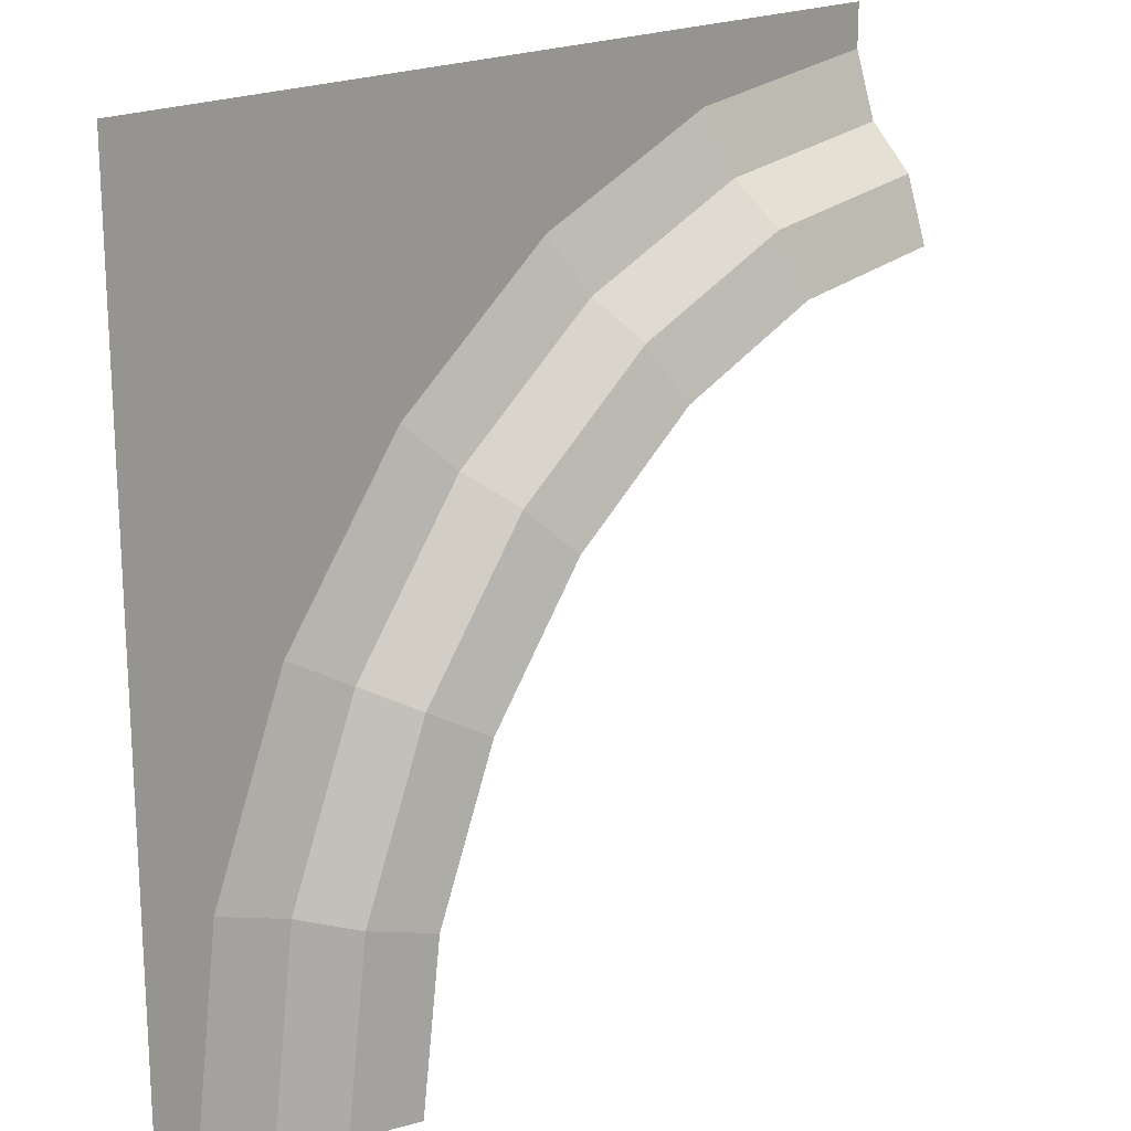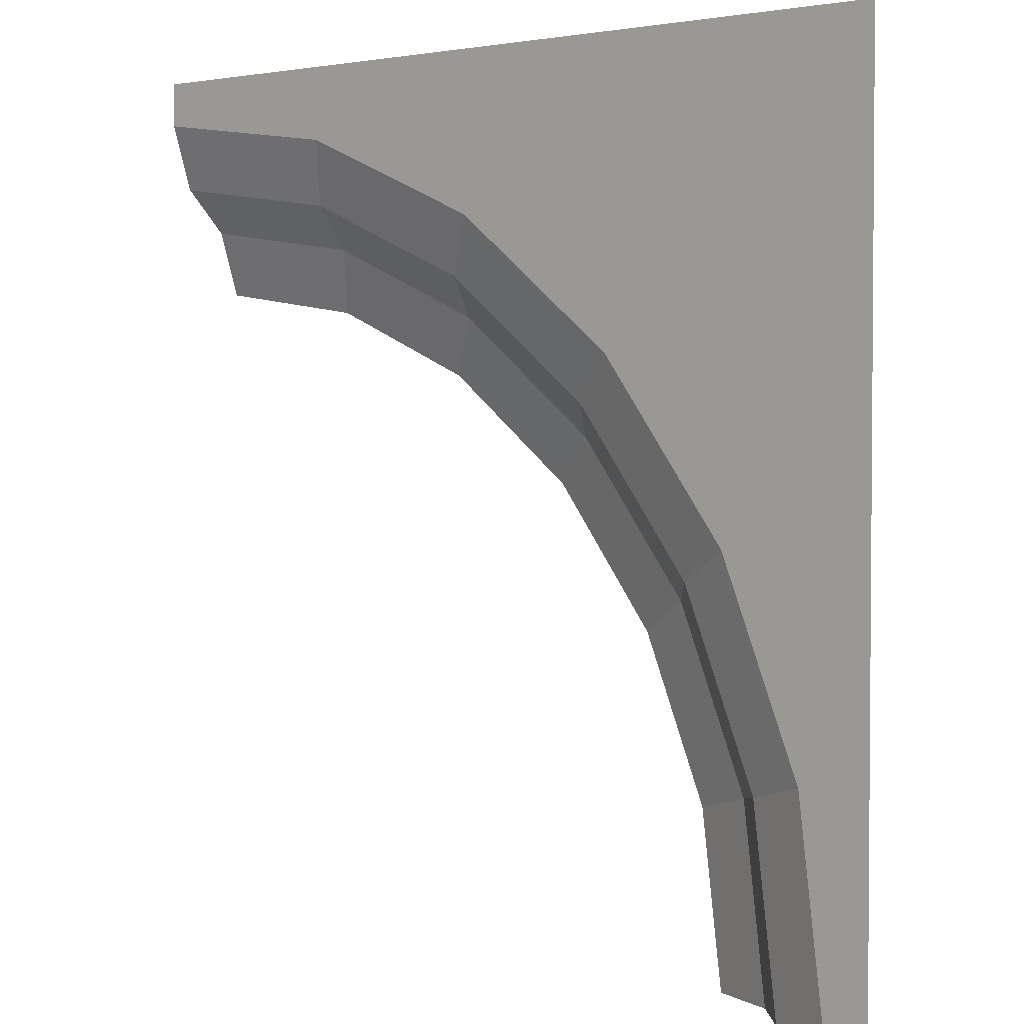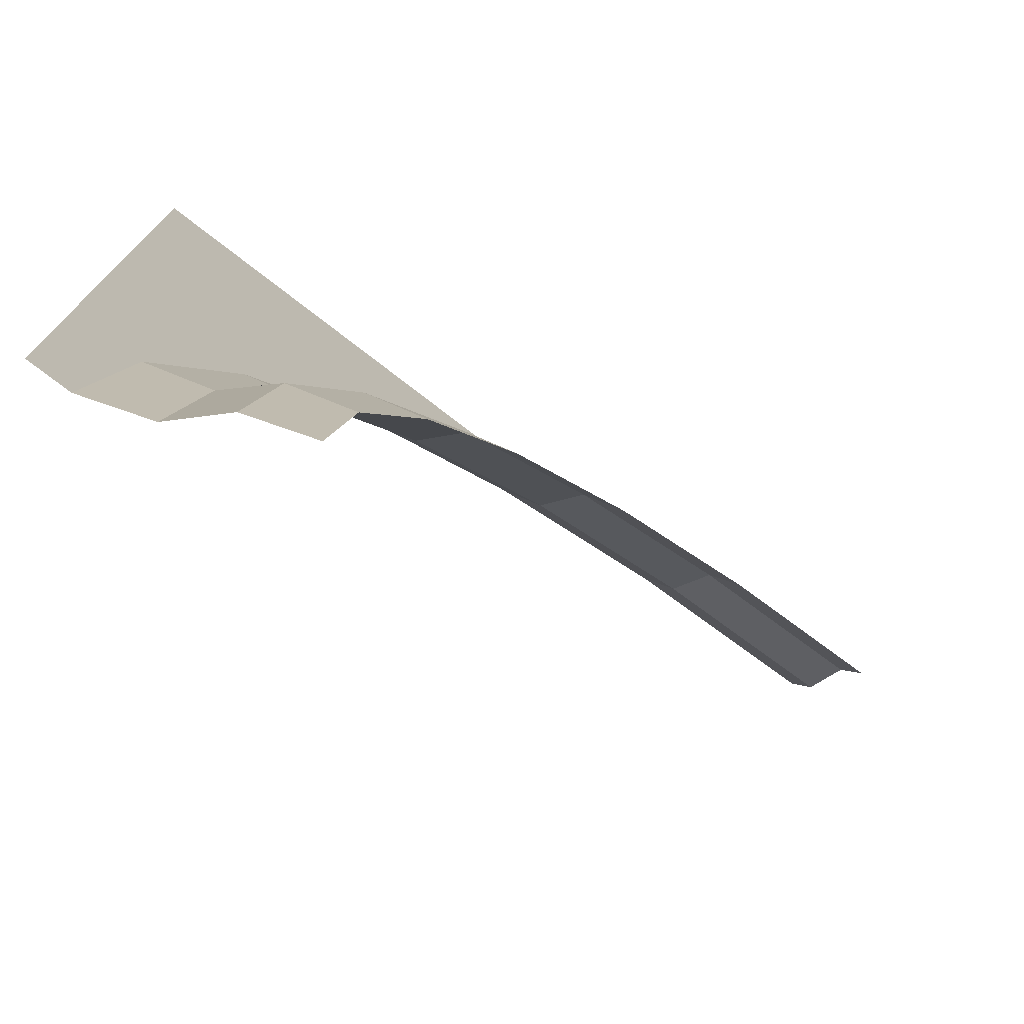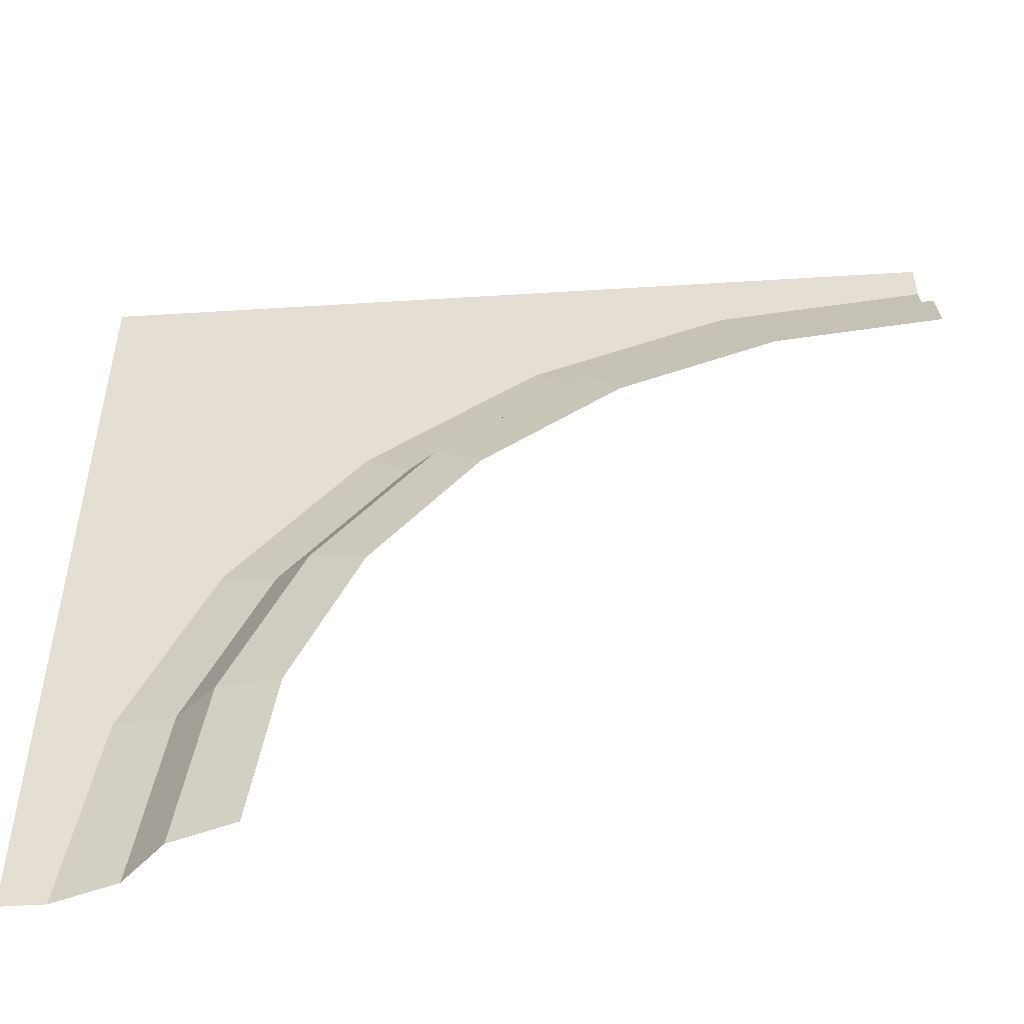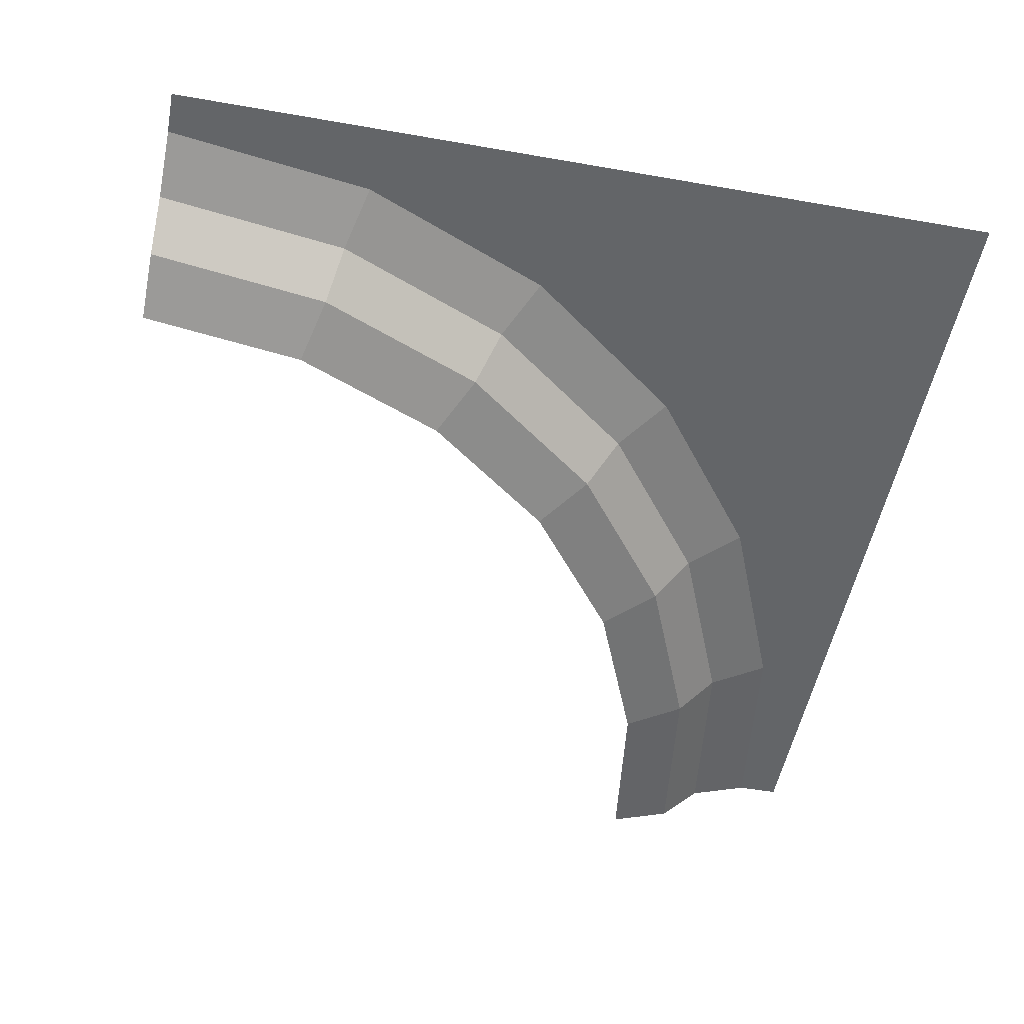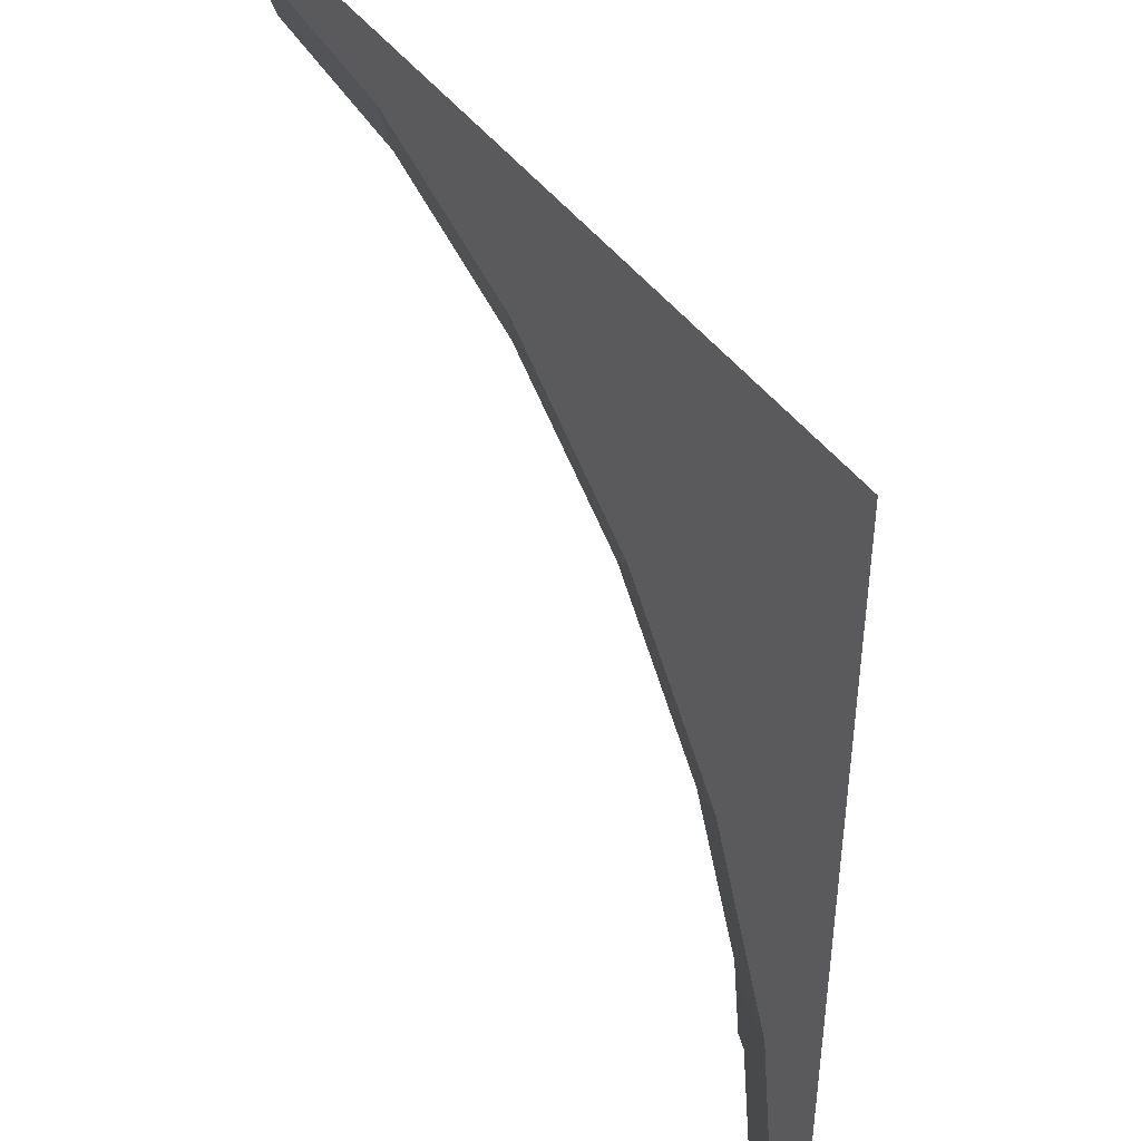
<metadata>
{"format":"obj","ext":"obj","renderer":"f3d","projection":"perspective","resolution":1024,"background":"white","views":[{"elev":19.1,"azim":-45.8,"up":"+Z"},{"elev":2.8,"azim":-138.3,"up":"+Z"},{"elev":-75.6,"azim":-37.8,"up":"+Z"},{"elev":-51.2,"azim":3.9,"up":"+Z"},{"elev":-51.4,"azim":-100.8,"up":"+Y"},{"elev":43.4,"azim":-122.7,"up":"+Z"}]}
</metadata>
<code>
o object1
g object1
v -0.3353 0.2 -1.008
v -0.4 0.2 -1.5
v -0.5 0.2 -1.5
v -0.5 0.2 0.5
v 1.5 0.2 0.5
v 1.5 0.2 0.4
v 1.008 0.2 0.3353
v 0.55 0.2 0.1454
v 0.1565 0.2 -0.1565
v -0.1454 0.2 -0.55
v 1.047 0.15 0.1904
v 1.5 0.15 0.25
v 1.073 0.05 0.09378
v 1.5 0.05 0.15
v 0.625 0.15 0.01554
v 0.675 0.05 -0.07106
v 0.2626 0.15 -0.2626
v 0.3333 0.05 -0.3333
v -0.01554 0.15 -0.625
v 0.07106 0.05 -0.675
v -0.1904 0.15 -1.047
v -0.09378 0.05 -1.073
v -0.25 0.15 -1.5
v -0.15 0.05 -1.5
v 0 0 -1.5
v 0.05111 0 -1.112
v 0.201 0 -0.75
v 0.4393 0 -0.4393
v 0.75 0 -0.201
v 1.112 0 -0.05111
v 1.5 0 -0
f 5 6 7
f 7 8 4
f 9 10 4
f 10 1 4
f 1 2 3
f 1 3 4
f 8 9 4
f 4 5 7
f 6 12 7
f 12 11 7
f 12 14 11
f 14 13 11
f 11 13 16
f 11 16 15
f 15 16 18
f 15 18 17
f 17 18 20
f 17 20 19
f 19 20 22
f 19 22 21
f 21 22 24
f 21 24 23
f 22 26 25
f 22 25 24
f 20 27 26
f 20 26 22
f 18 28 27
f 18 27 20
f 16 29 28
f 16 28 18
f 13 30 29
f 13 29 16
f 14 31 13
f 31 30 13
f 7 11 15
f 7 15 8
f 8 15 17
f 8 17 9
f 9 17 19
f 9 19 10
f 10 19 21
f 10 21 1
f 1 21 23
f 1 23 2

</code>
